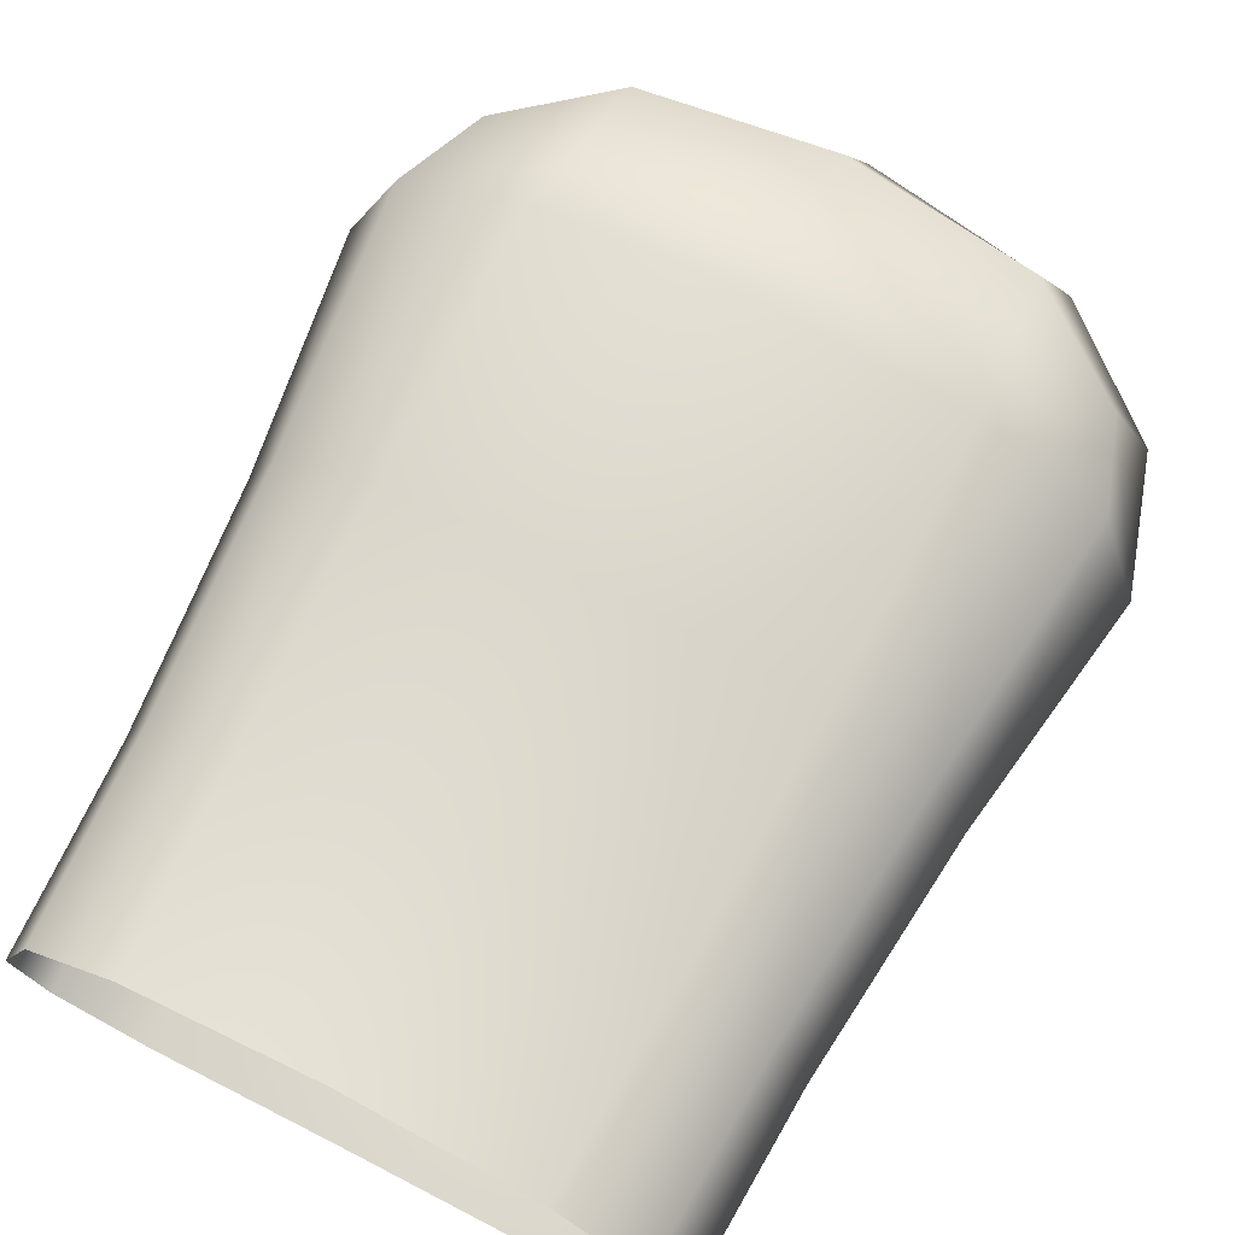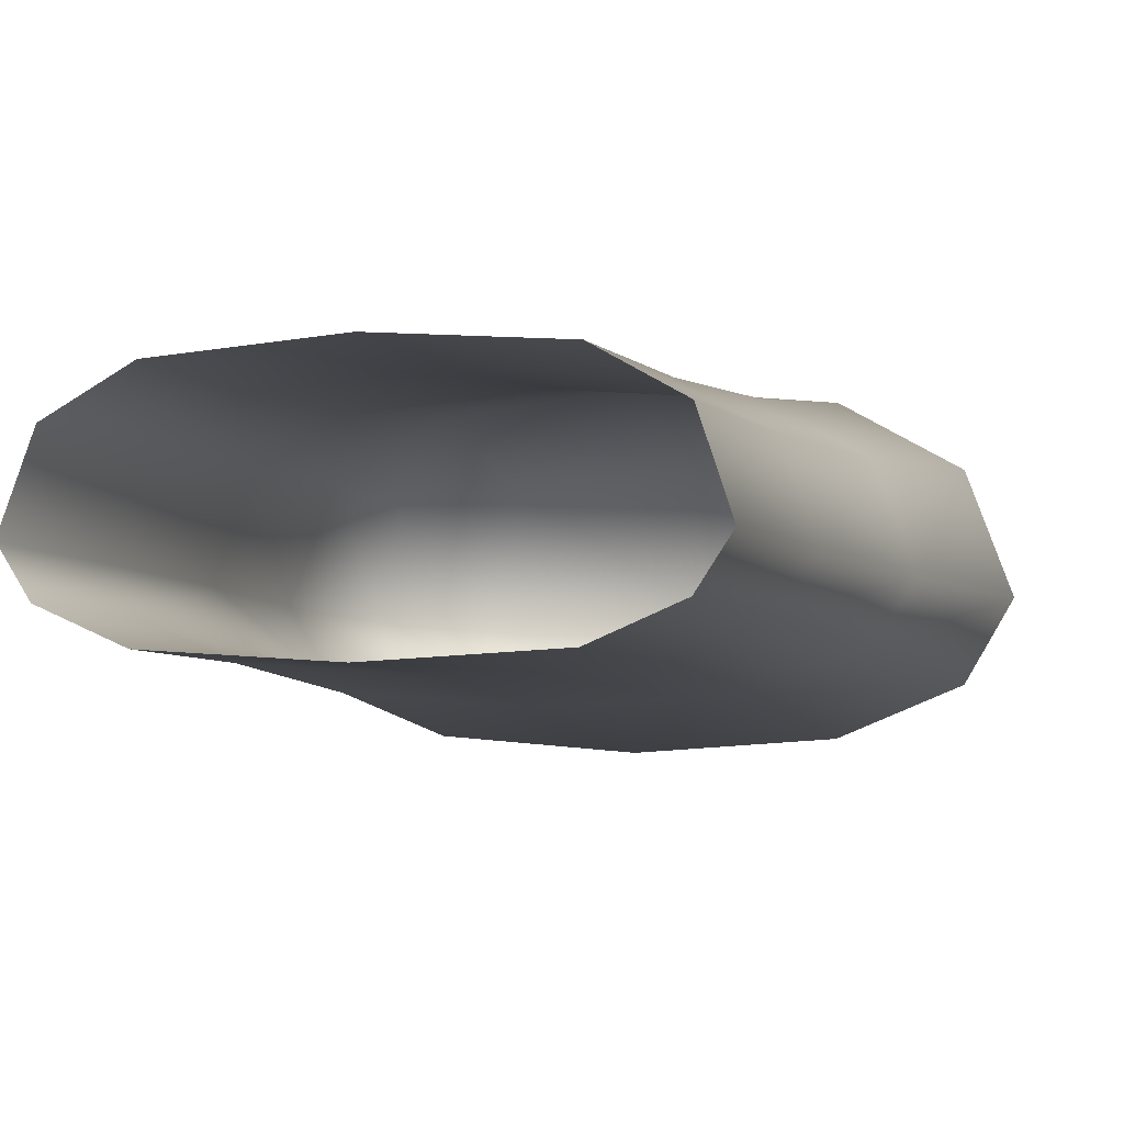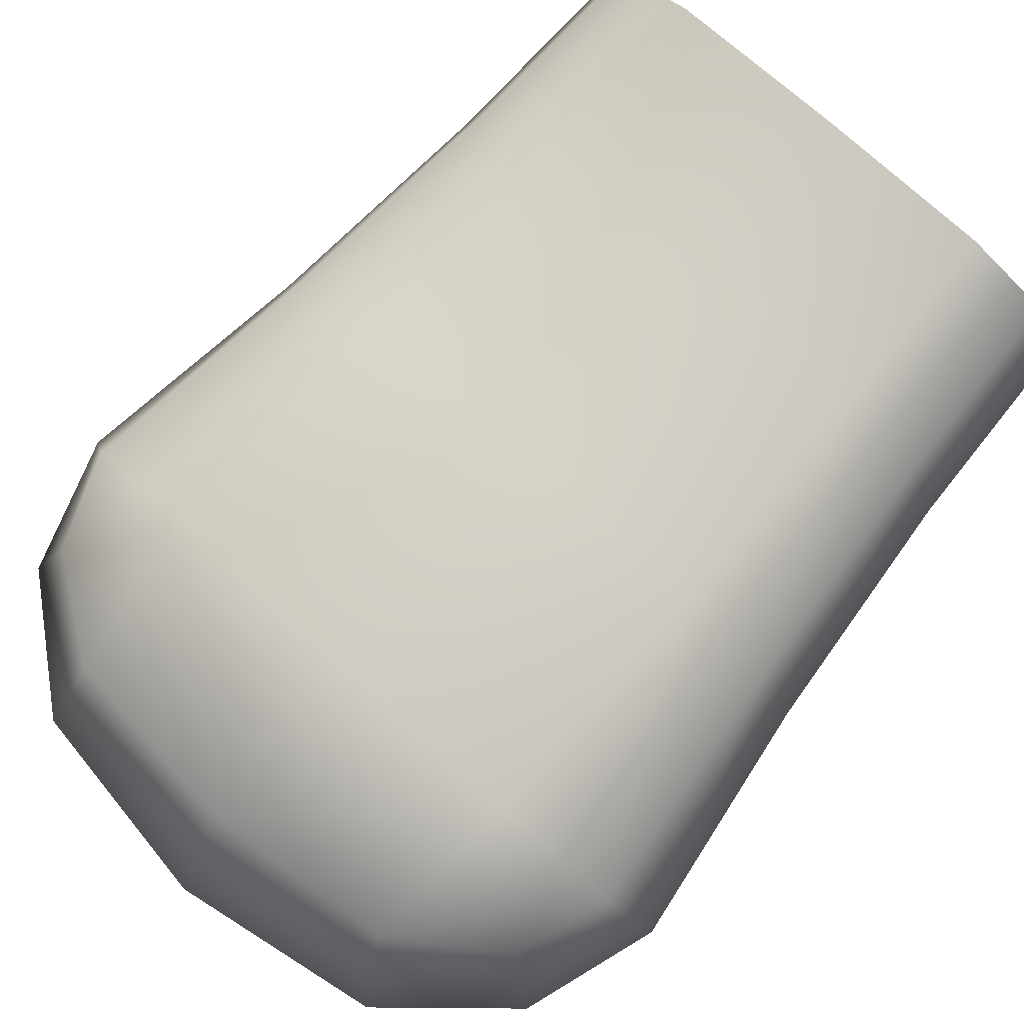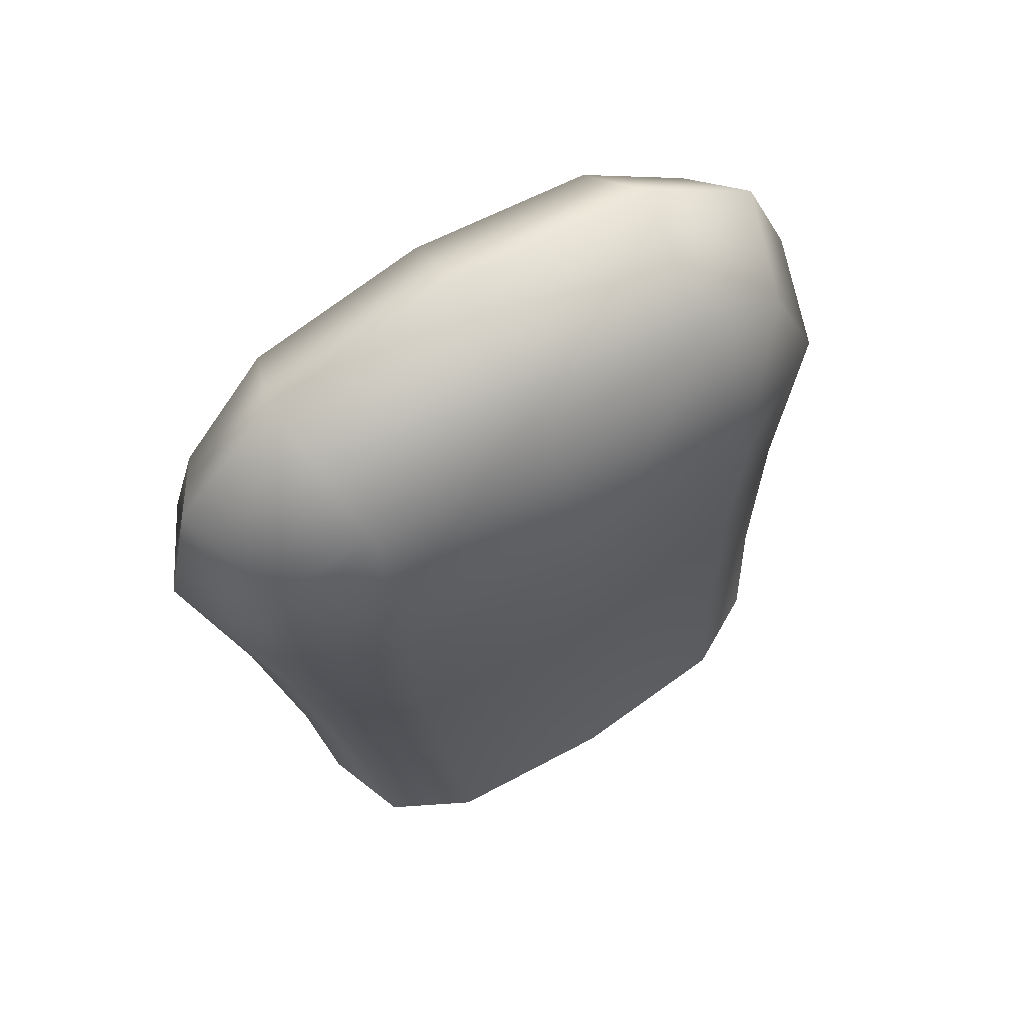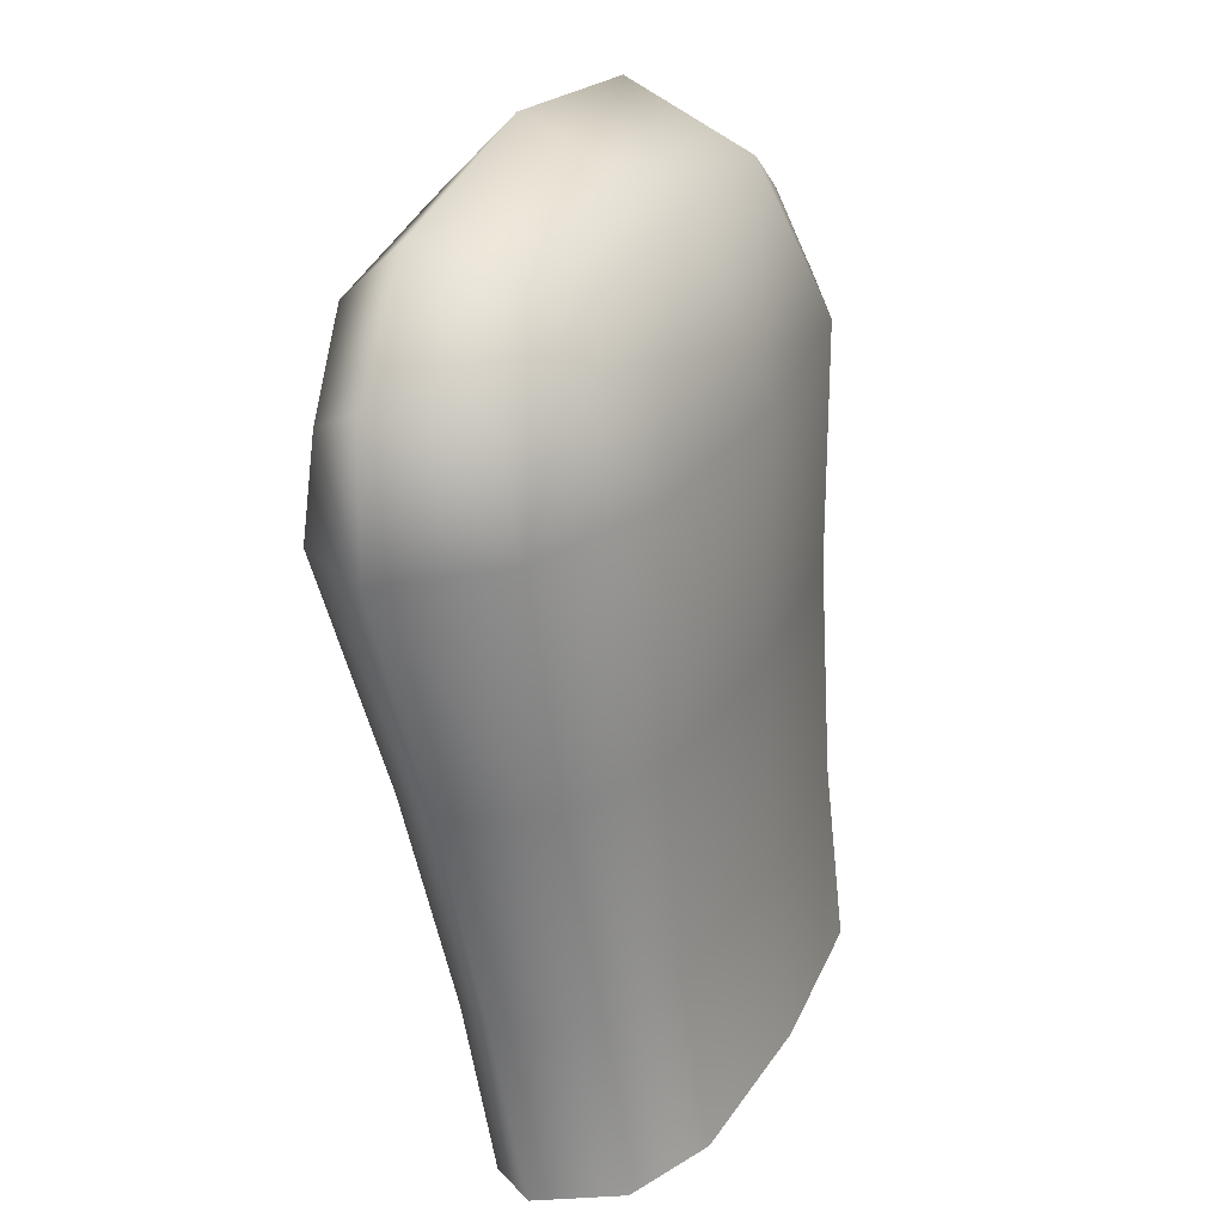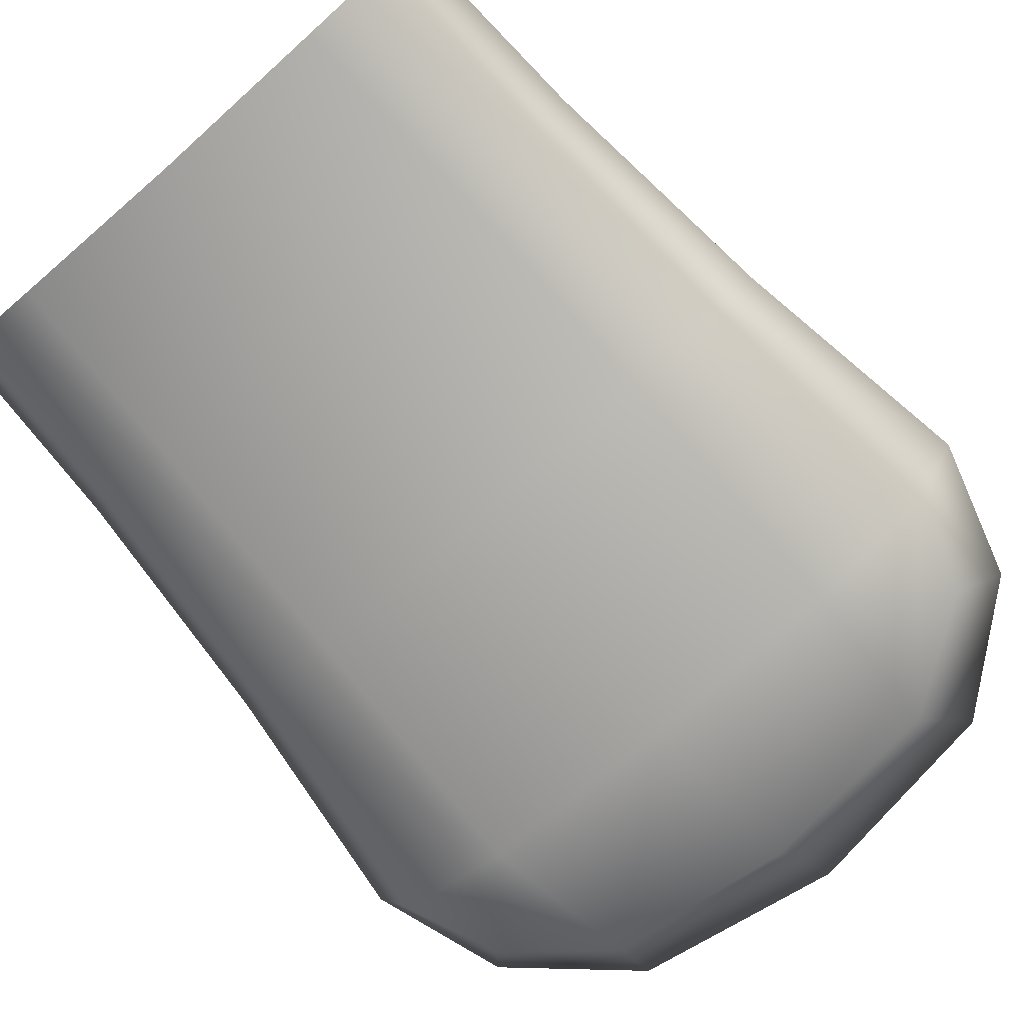
<metadata>
{"format":"obj","ext":"obj","renderer":"f3d","projection":"perspective","resolution":1024,"background":"white","views":[{"elev":77.4,"azim":27.3,"up":"+Z"},{"elev":3.5,"azim":19.5,"up":"+Z"},{"elev":72.6,"azim":-138.2,"up":"+Z"},{"elev":72.4,"azim":-33.5,"up":"+Y"},{"elev":30.9,"azim":-67.4,"up":"+Y"},{"elev":-67.3,"azim":41.8,"up":"+Z"}]}
</metadata>
<code>
g default
v 0.504 1.268 -0.3469
v 0.02154 1.402 -0.4361
v -0.4646 1.264 -0.3804
v 0.4938 1.309 -0.05639
v 0.007044 1.46 -0.02398
v -0.4748 1.304 -0.0898
v 0.3323 1.375 -0.4046
v 0.01565 1.564 -0.2882
v 0.3192 1.428 -0.03085
v 0.5605 1.342 -0.2378
v -0.2904 1.372 -0.426
v -0.5292 1.336 -0.2754
v -0.3035 1.425 -0.05233
v 0.3662 1.508 -0.2681
v -0.3349 1.505 -0.2923
v 0.5448 1.156 -0.008653
v 0.3376 1.171 0.09595
v 0.003559 1.174 0.1172
v -0.3282 1.168 0.07298
v -0.5275 1.151 -0.04564
v 0.5565 1.11 -0.3413
v 0.3562 1.097 -0.4328
v 0.02417 1.092 -0.469
v -0.3096 1.094 -0.4557
v -0.5158 1.104 -0.3783
v -0.5998 1.115 -0.2468
v 0.6311 1.121 -0.2044
v 0.006743 0.02095 0.187
v 0.3071 0.01571 0.1751
v 0.45 0.001794 0.1033
v 0.5092 -0.02122 -0.04371
v 0.4581 -0.0307 -0.1264
v 0.32 -0.03567 -0.1901
v 0.02099 -0.03599 -0.2182
v -0.2792 -0.03857 -0.2108
v -0.4215 -0.03496 -0.1567
v -0.4782 -0.026 -0.07777
v -0.4295 -0.002469 0.07294
v -0.2921 0.01281 0.1544
v 0.006677 0.3439 0.1435
v 0.3211 0.3424 0.1314
v 0.4656 0.3321 0.05849
v 0.5258 0.3133 -0.09253
v 0.4738 0.2993 -0.1736
v 0.3341 0.2905 -0.2373
v 0.02106 0.2864 -0.2654
v -0.2932 0.2875 -0.259
v -0.437 0.2949 -0.205
v -0.4946 0.3084 -0.1277
v -0.4452 0.3277 0.02707
v -0.3062 0.3393 0.1098
v 0.005677 0.7359 0.1174
v 0.3336 0.7387 0.102
v 0.4983 0.7315 0.01827
v 0.5672 0.7146 -0.1494
v 0.5076 0.6943 -0.2461
v 0.3484 0.6796 -0.3181
v 0.02206 0.6704 -0.3483
v -0.3056 0.6764 -0.3407
v -0.4695 0.6896 -0.2798
v -0.5359 0.7093 -0.1874
v -0.4789 0.7268 -0.01543
v -0.3204 0.7355 0.07947
g FoodRUpperCaninesOverbite
f 1 7 14 10
f 7 2 8 14
f 14 8 5 9
f 10 14 9 4
f 2 11 15 8
f 11 3 12 15
f 15 12 6 13
f 8 15 13 5
f 16 54 55 27
f 54 16 17 53
f 53 17 18 52
f 63 52 18 19
f 63 19 20 62
f 62 20 26 61
f 56 21 27 55
f 21 56 57 22
f 22 57 58 23
f 23 58 59 24
f 24 59 60 25
f 25 60 61 26
f 4 9 17 16
f 9 5 18 17
f 5 13 19 18
f 13 6 20 19
f 22 23 2 7
f 21 22 7 1
f 24 25 3 11
f 23 24 11 2
f 3 25 26 12
f 12 26 20 6
f 21 1 10 27
f 27 10 4 16
f 29 41 40 28
f 30 42 41 29
f 43 42 30 31
f 32 44 43 31
f 45 44 32 33
f 46 45 33 34
f 47 46 34 35
f 48 47 35 36
f 49 48 36 37
f 38 50 49 37
f 39 51 50 38
f 39 28 40 51
f 41 53 52 40
f 42 54 53 41
f 55 54 42 43
f 44 56 55 43
f 57 56 44 45
f 58 57 45 46
f 59 58 46 47
f 60 59 47 48
f 61 60 48 49
f 50 62 61 49
f 51 63 62 50
f 51 40 52 63

</code>
